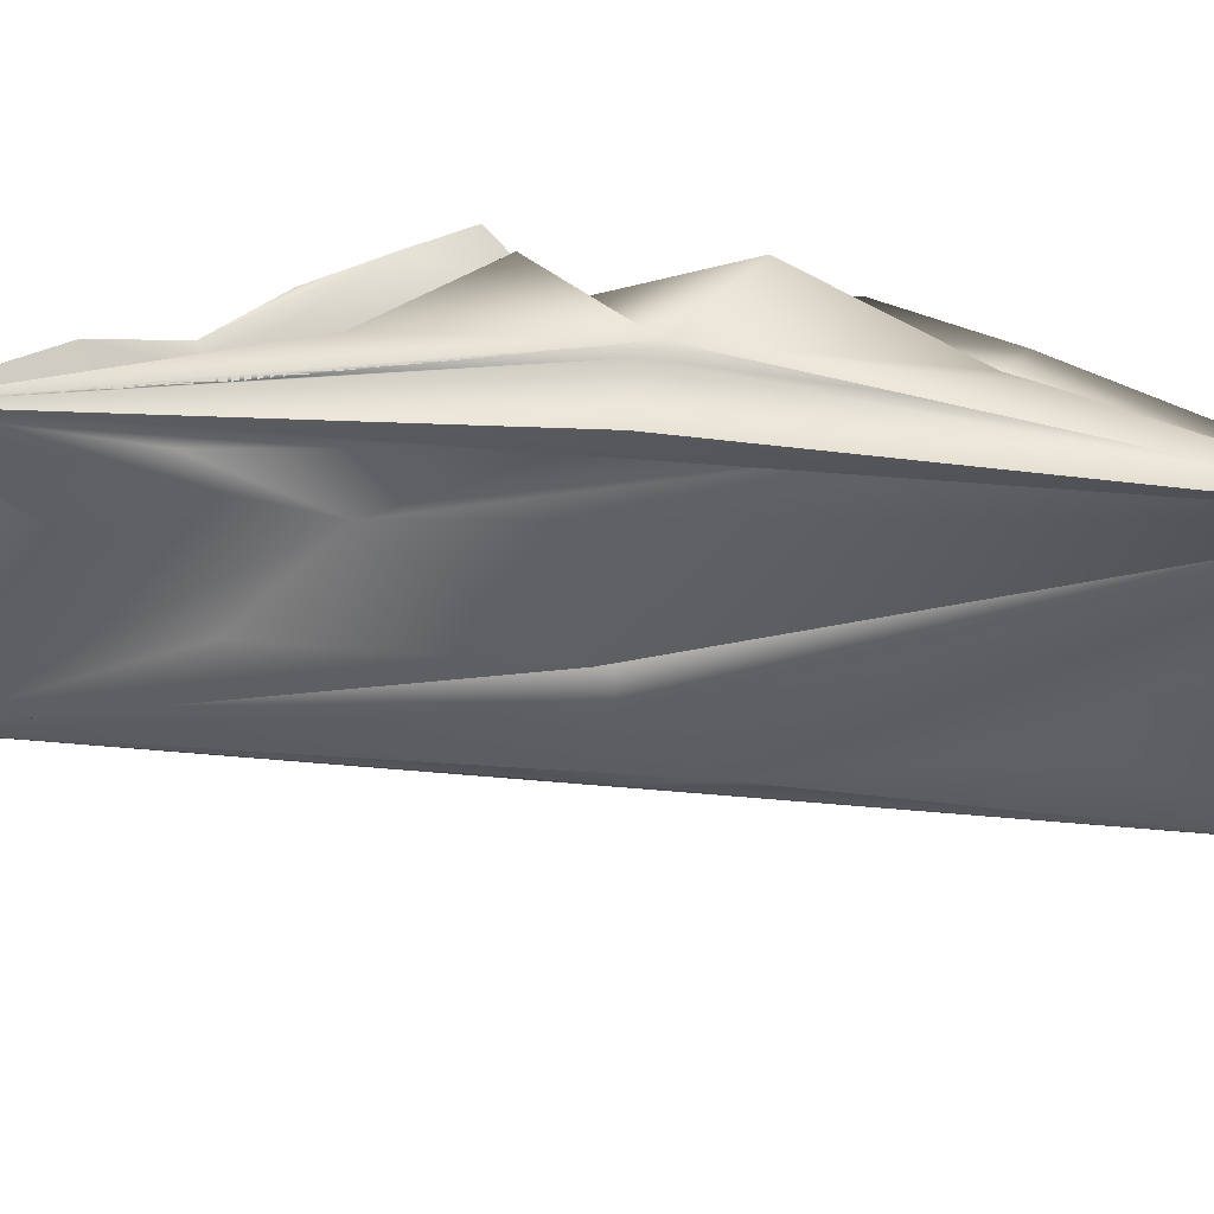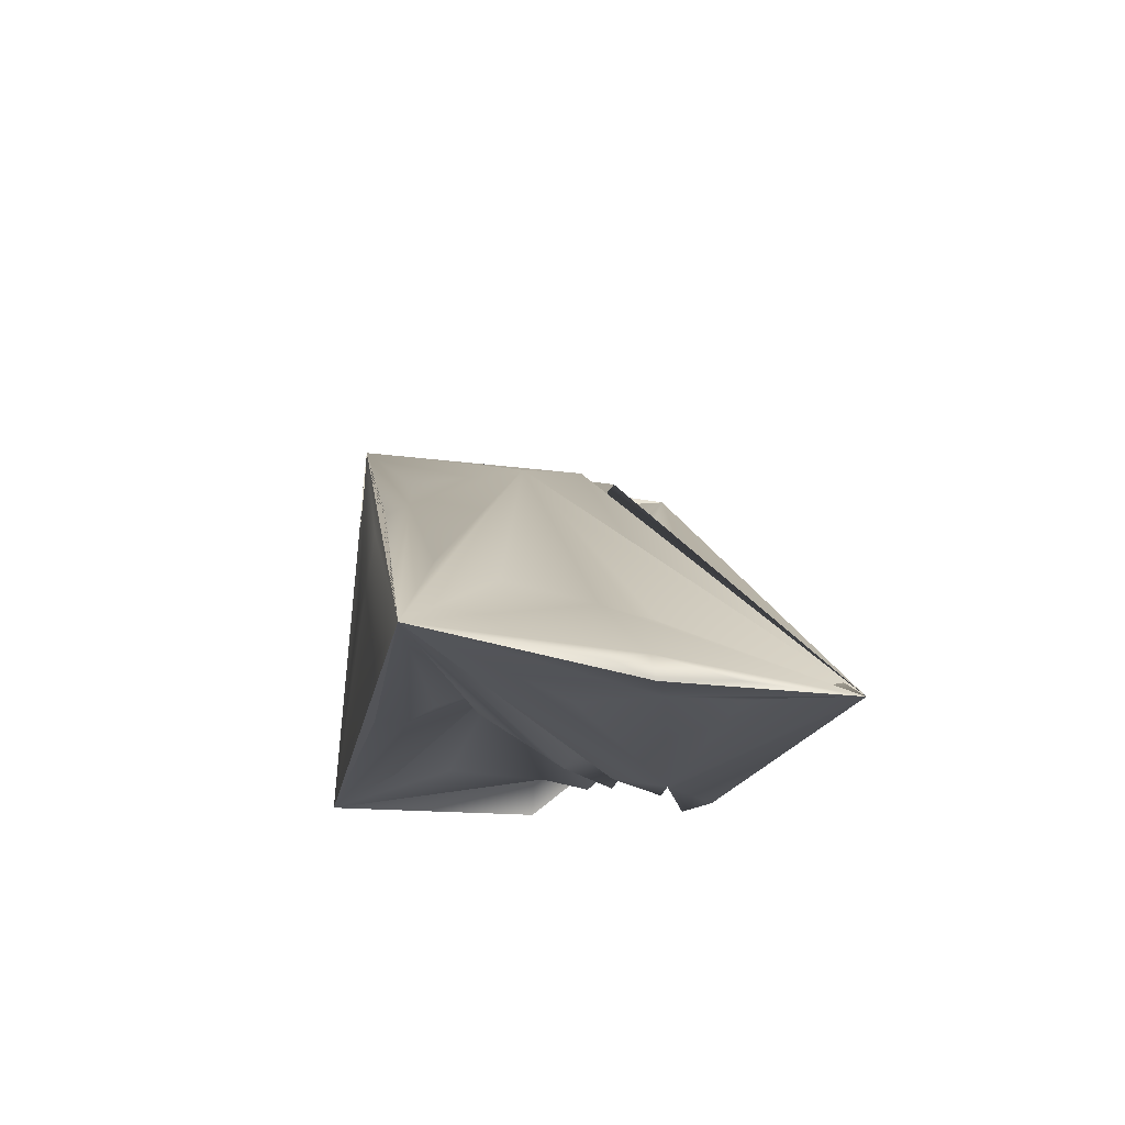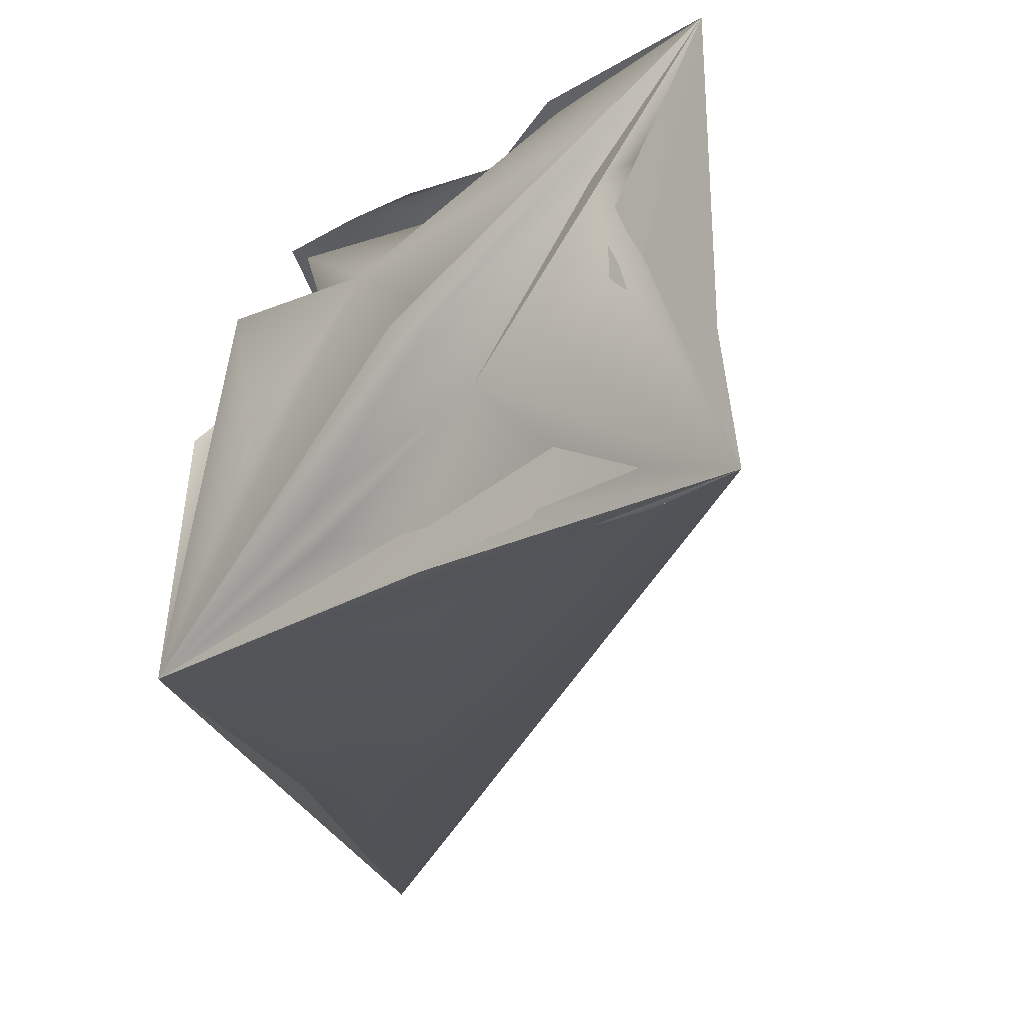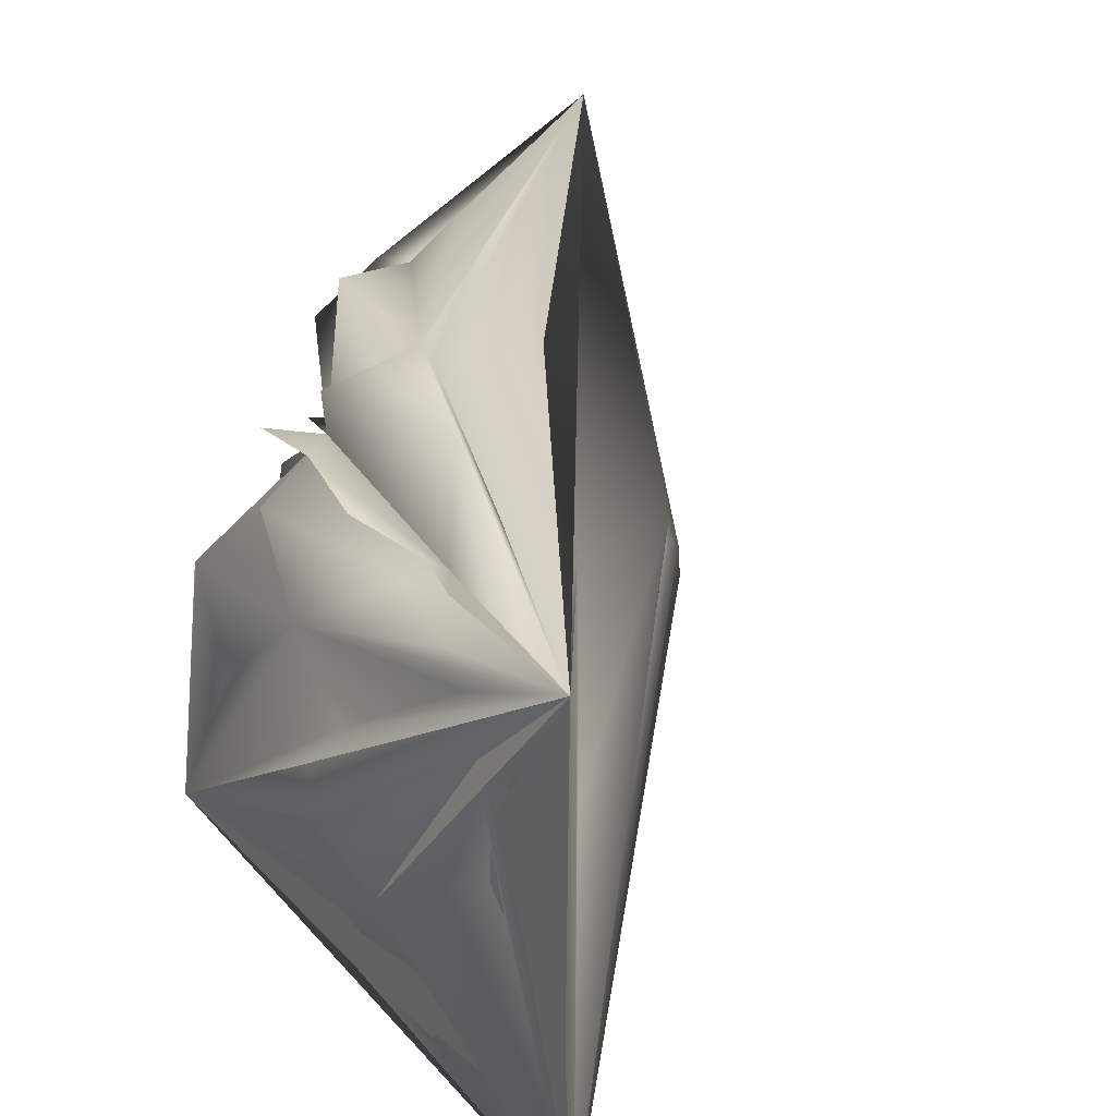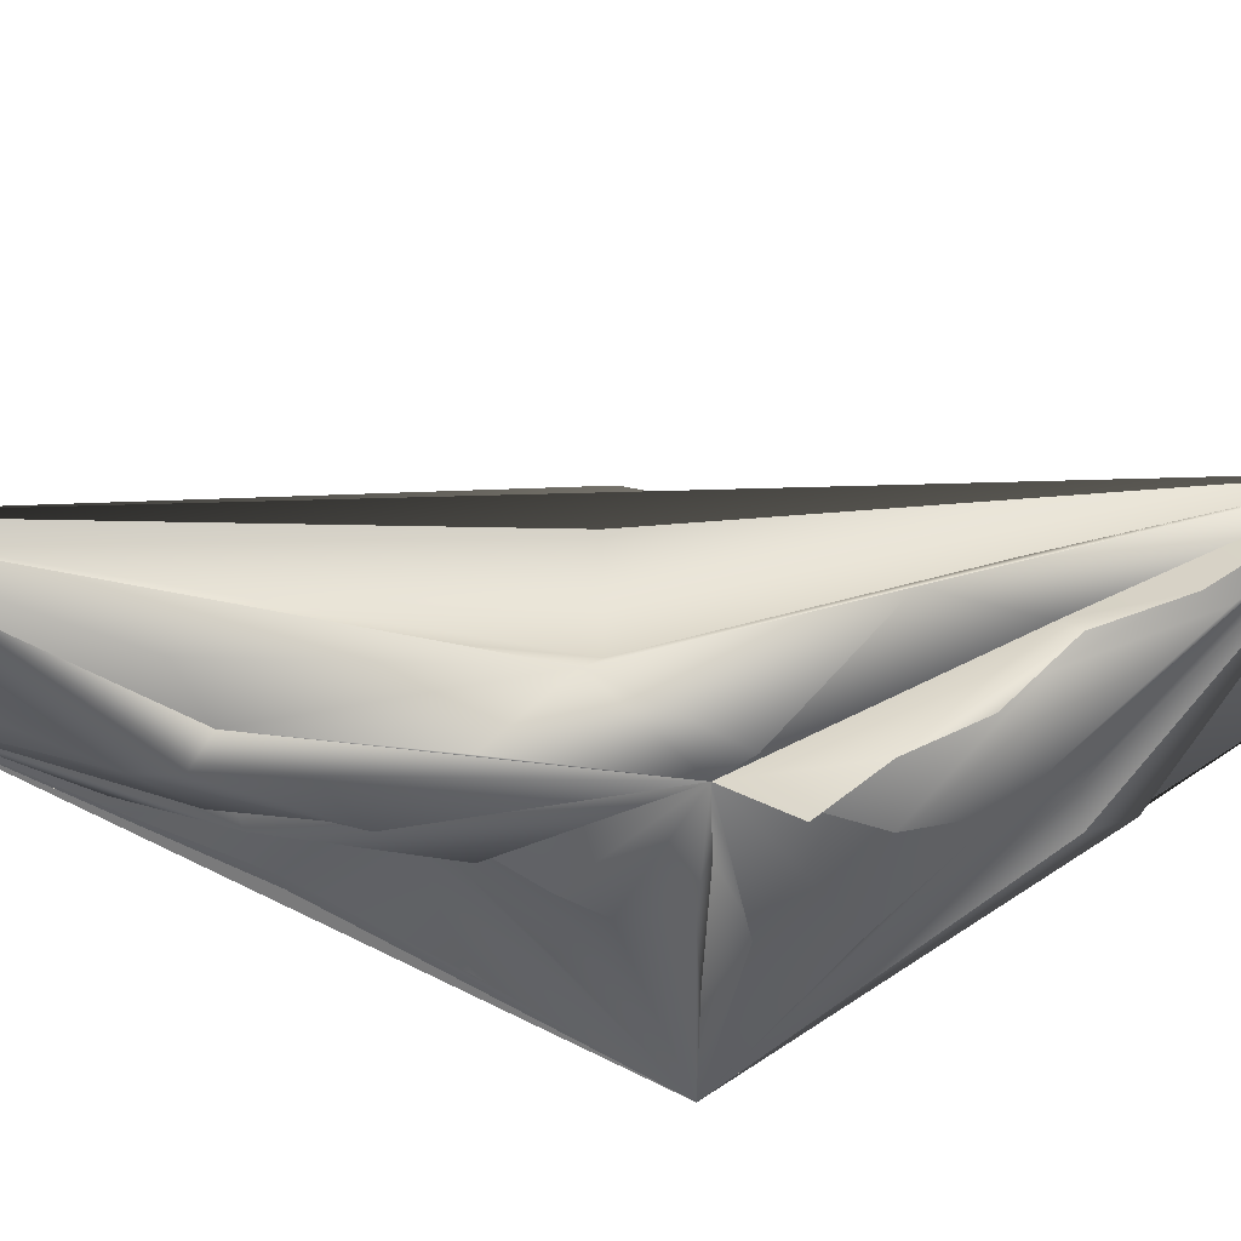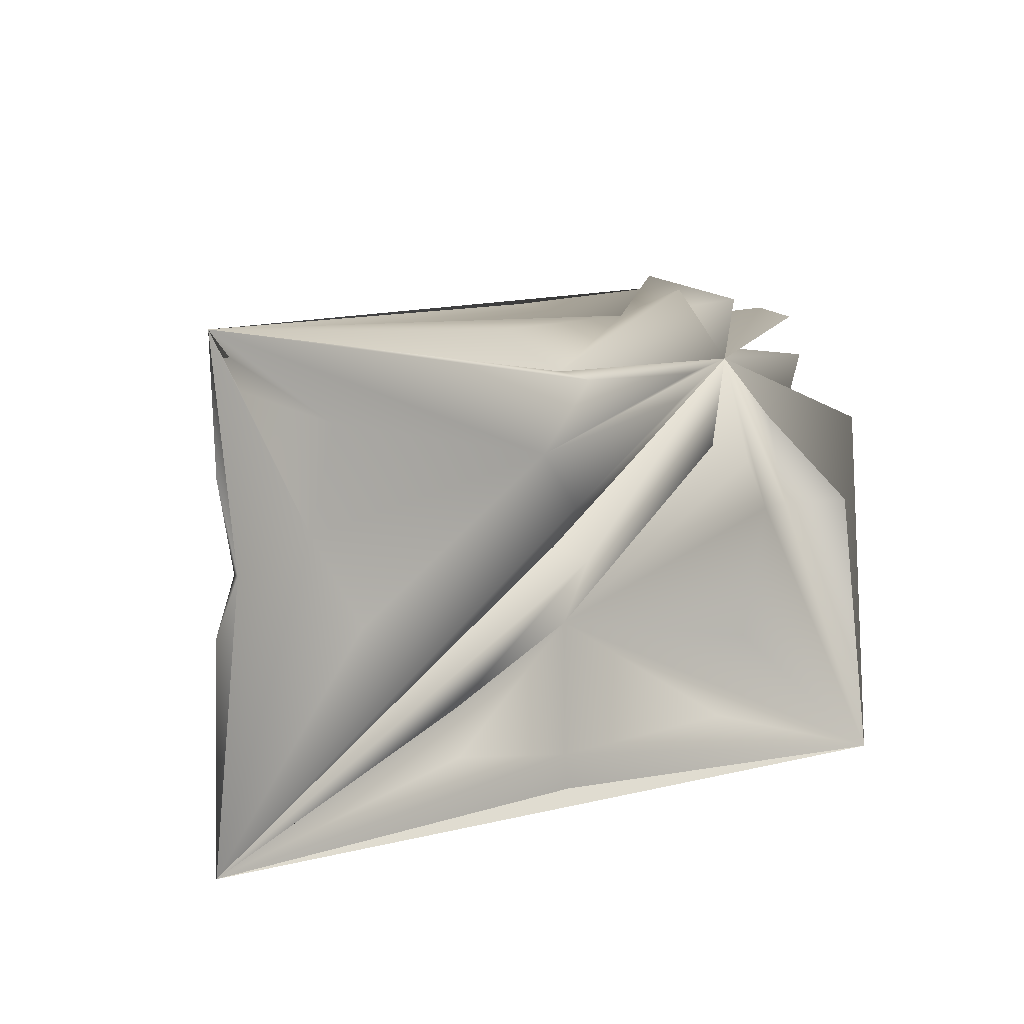
<metadata>
{"format":"obj","ext":"obj","renderer":"f3d","projection":"perspective","resolution":1024,"background":"white","views":[{"elev":50.8,"azim":-116.5,"up":"+Z"},{"elev":-48.6,"azim":-100.6,"up":"+Y"},{"elev":-23.1,"azim":134.0,"up":"+Z"},{"elev":27.9,"azim":148.6,"up":"+Z"},{"elev":66.7,"azim":55.9,"up":"+Z"},{"elev":6.7,"azim":-13.5,"up":"+Z"}]}
</metadata>
<code>
o RockModel
g Model
v 54.47 -12.13 37.39
v -170.3 -201.8 -109.5
v -43.86 -128.3 -18.64
v -171.6 -209 60.95
v 102.3 227.9 -113.1
v -53.3 20.95 -12.16
v -41.14 -126.1 41.07
v 93.5 210.9 57.3
v 113 125.4 -54.93
v 97.38 164.6 13.05
v 8.163 -27.74 55.27
v 53.31 103.8 55.58
v 101.6 -46.1 -111.5
v 117.1 89.3 -21.65
v 94.98 189.3 14.4
v 95.35 183.8 3.675
v 95.72 178.4 -7.049
v 94.61 194.7 25.12
v 94.24 200.1 35.85
v 93.87 205.5 46.57
v -163.3 -206.7 -14.43
v -169.5 -207.3 15.47
v -162.4 -192.1 -15.88
v -170 -205.1 -34.03
v -129.6 -132.4 -27.94
v -117.2 -123.4 -1.536
v -86.5 -2.205 -52.57
v -118.5 -113.6 -66.09
v -105.1 -102.9 10.58
v -66.43 26.36 -21.96
v 16.3 106 -75.57
v -103.8 -91.35 -91.3
v -42.75 15.34 -98.41
v -35.24 13.81 -108.1
v 17.13 102.1 -92.52
v 96.77 174.1 -24.52
v 100.8 180.7 -64.99
v 96 156.7 -88.42
v 100.3 91.41 -92.88
v 101.5 89.67 -107.4
v 101.6 38.37 -84.7
v 100.4 34.7 -67.6
v 120.6 110 -31.5
v 85.36 0.7371 52.75
v 83.92 32.86 55.02
v 81.09 105.3 49.11
v 88 67.48 50.29
v 71.75 103.1 42.21
v 92.17 140.2 55.89
v 99.44 218.2 -62.12
v 101.6 136.4 -111.7
v 98.44 189.6 -113.3
v -36.47 -120.7 -105.2
v 43.31 -79.47 -111
v -34.38 -124 -110.5
v -112.1 -168.4 -109.9
v -14.57 43.73 -111.5
v 74.1 -29.61 -18.08
v 69.39 -21.27 15.38
v 93.86 -41.61 -15.57
v 58.72 -50.7 -16.97
v 45.41 -65.42 -63.04
v -28.2 -82.38 -52.83
v 46.98 -64.71 2.436
v 29.19 -86.73 -88.68
v -37.93 -121.1 -92.86
v -82.7 -153.8 -85.11
v 28.16 -79.97 10.03
v -31.73 -128.9 -23.76
v -84.39 -155.9 -68.1
v 46.79 66.61 67.17
v 61.77 -0.9213 59.9
v 17.74 -71.02 66.54
v -63.36 -127.6 55.4
v -71.22 -117.6 55.13
v 8.326 -19.21 51.14
v -24.28 1.715 58.76
v -13.26 15.25 46.38
v -55.7 -78.05 40.3
v 11.22 82.35 20.15
v 51.26 126.3 36.89
v -59.15 -76 31.19
v -58.94 31.07 -4.872
v 37.84 125.5 -46.15
v 76.77 160.8 24.42
v 68.95 164.2 -2.359
v 68.13 158.2 -35.97
v -34.79 -140.8 39.04
v 11.66 -104.2 38.02
v -53.61 -152.9 15.4
v -98.2 -165.1 47.68
v -127.7 -173.2 28.8
v -168 -199.3 54.47
v -161.4 -202.8 41.75
v -137.6 -187.5 -4.911
v -119.7 -179 -36.28
v 10.79 -97 28.51
v -38.42 -137.8 -4.307
v -101 -168.9 -44.1
v 82.09 91.97 36.09
v 98.22 150.2 44.5
v 105.4 60.99 12.3
v 98.04 24.1 36.31
v 96 154.9 31.67
v 106.6 93.46 -9.785
v 113.7 4.671 12.03
v 104.9 3.078 -36.56
v 87.75 -15.59 -20.49
v -29.97 6.806 -112.1
v -3.897 -4.236 -112.2
v -57.37 -107.2 -108.8
v 76.53 67.15 -110.4
f 3 2 1
f 10 9 8
f 12 8 11
f 14 13 8
f 17 16 15
f 15 18 8
f 18 19 8
f 19 20 8
f 4 22 21
f 23 24 21
f 24 2 21
f 23 2 24
f 26 4 27
f 28 27 2
f 29 27 4
f 29 4 30
f 29 30 27
f 6 30 4
f 6 5 30
f 31 27 30
f 31 30 5
f 31 5 27
f 32 2 27
f 32 33 2
f 35 27 5
f 35 5 33
f 38 5 9
f 41 9 13
f 42 13 9
f 42 9 43
f 42 43 13
f 10 43 9
f 10 8 43
f 45 44 1
f 47 45 46
f 51 52 5
f 54 13 53
f 53 55 54
f 51 13 8
f 8 52 51
f 59 1 58
f 58 61 13
f 62 63 13
f 64 63 61
f 64 1 63
f 65 13 63
f 67 63 2
f 68 63 1
f 68 1 69
f 3 69 1
f 3 2 69
f 70 2 63
f 70 69 2
f 72 71 11
f 72 11 1
f 72 1 71
f 73 1 11
f 73 7 1
f 73 11 7
f 74 7 11
f 74 4 7
f 74 11 4
f 75 4 11
f 75 11 76
f 12 76 11
f 12 8 76
f 77 76 8
f 79 4 78
f 79 80 4
f 81 8 80
f 81 78 8
f 82 4 80
f 6 4 83
f 84 5 83
f 85 80 8
f 85 8 86
f 85 86 80
f 17 86 8
f 17 5 86
f 87 5 80
f 89 88 90
f 89 90 1
f 91 88 4
f 94 93 4
f 95 94 4
f 4 21 95
f 96 2 90
f 97 1 90
f 3 98 2
f 99 90 2
f 99 2 98
f 101 100 102
f 103 102 100
f 103 1 102
f 104 105 8
f 106 102 1
f 107 106 13
f 60 13 108
f 53 2 111
f 112 13 110
f 83 5 4
f 4 6 83
f 7 1 4
f 4 88 7
f 23 21 22
f 22 4 23
f 25 23 4
f 4 26 25
f 2 23 25
f 25 28 2
f 25 26 27
f 27 28 25
f 33 32 27
f 27 35 33
f 34 2 33
f 33 5 34
f 10 36 5
f 5 17 10
f 9 5 36
f 36 37 9
f 9 37 36
f 36 10 9
f 10 17 15
f 15 8 10
f 5 38 39
f 39 40 5
f 39 38 9
f 9 41 39
f 13 40 39
f 39 41 13
f 14 13 43
f 43 8 14
f 48 46 45
f 45 1 48
f 49 46 48
f 48 8 49
f 50 8 17
f 17 5 50
f 40 13 51
f 51 5 40
f 2 56 55
f 55 53 2
f 57 2 34
f 34 5 57
f 52 8 50
f 50 5 52
f 60 59 58
f 58 13 60
f 61 58 1
f 1 64 61
f 62 13 61
f 61 63 62
f 13 65 66
f 66 53 13
f 66 65 63
f 63 67 66
f 2 53 66
f 66 67 2
f 63 68 69
f 69 70 63
f 11 71 8
f 8 12 11
f 48 8 71
f 71 1 48
f 4 75 76
f 76 77 4
f 8 78 4
f 4 77 8
f 80 79 78
f 78 81 80
f 80 83 4
f 4 82 80
f 84 83 80
f 80 5 84
f 80 86 5
f 5 87 80
f 1 7 88
f 88 89 1
f 4 90 88
f 88 91 4
f 92 90 4
f 4 93 92
f 92 93 94
f 94 95 92
f 90 92 95
f 95 96 90
f 95 21 2
f 2 96 95
f 1 97 98
f 98 3 1
f 98 97 90
f 90 99 98
f 8 48 100
f 100 101 8
f 100 48 1
f 1 103 100
f 8 101 102
f 102 104 8
f 105 104 102
f 102 13 105
f 14 8 105
f 105 13 14
f 107 13 102
f 102 106 107
f 13 106 1
f 1 108 13
f 108 1 59
f 59 60 108
f 5 109 2
f 2 34 5
f 111 2 109
f 109 110 111
f 110 109 5
f 5 112 110
f 13 53 111
f 111 110 13
f 13 112 5
f 5 40 13

</code>
